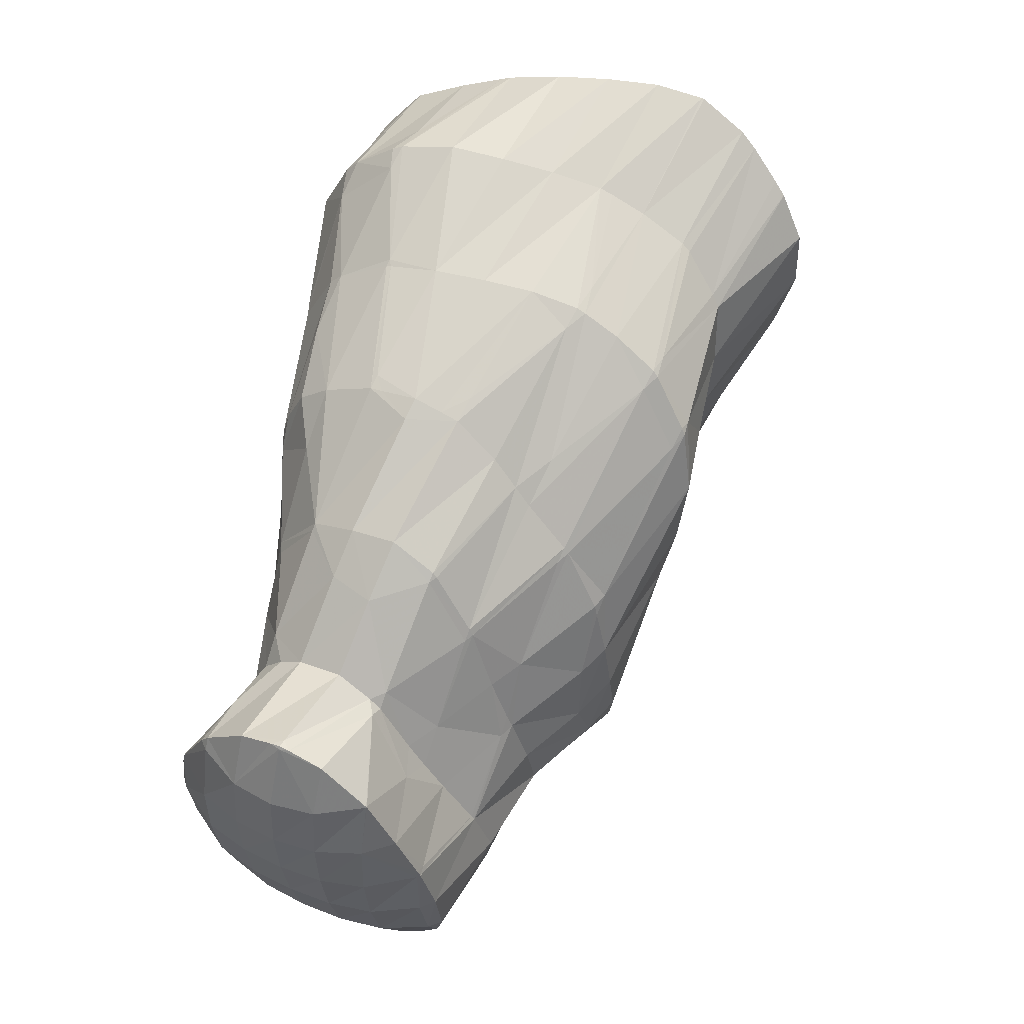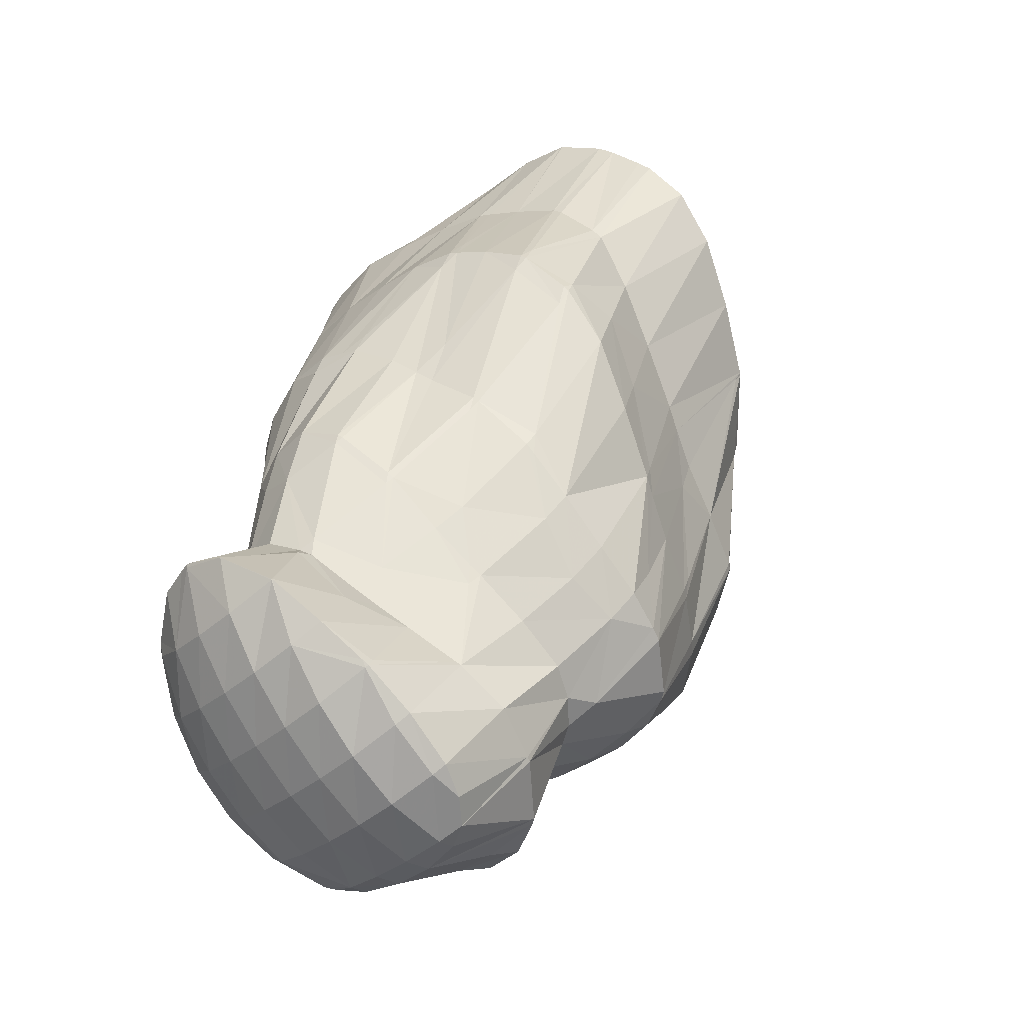
<metadata>
{"format":"obj","ext":"obj","renderer":"f3d","projection":"perspective","resolution":1024,"background":"white","views":[{"elev":-14.9,"azim":14.6,"up":"+Z"},{"elev":-63.5,"azim":45.0,"up":"+Z"}]}
</metadata>
<code>
v 179.6 285.8 60.46
v 179.2 285.9 60.57
v 179.5 285.9 60.37
v 179.8 285.9 60.32
v 176.6 287.2 61.05
v 176.3 287.5 61.05
v 176.5 287.5 60.71
v 177.5 287.3 59.58
v 178.2 286.1 60.88
v 178.8 287.3 58.9
v 180.8 286.2 59.76
v 180.2 287.3 58.54
v 181.8 287.5 58.71
v 181.8 287.5 58.73
v 181.9 287.5 58.72
v 175 289.2 60.86
v 175.8 289 59.52
v 177 288.9 58.62
v 178.3 288.9 57.99
v 179.7 288.9 57.56
v 181.2 289 57.48
v 182.3 289.2 57.78
v 174.8 289.7 60.77
v 174.3 291 60.46
v 174.4 290.9 60.07
v 175.4 290.7 58.75
v 176.6 290.6 57.92
v 177.9 290.6 57.3
v 179.3 290.6 56.83
v 180.7 290.7 56.59
v 182.5 290.7 57.04
v 182.5 290.9 56.9
v 182.6 290.9 56.94
v 174 292.7 59.91
v 174.1 292.6 59.55
v 175.1 292.4 58.23
v 176.3 292.4 57.4
v 177.6 292.3 56.77
v 179 292.3 56.27
v 180.4 292.4 55.96
v 182 292.6 56.07
v 182.6 292.6 56.27
v 174 293.8 59.48
v 174.1 294.5 59.19
v 174.9 294.3 57.98
v 176.1 294.2 57.09
v 177.4 294.2 56.43
v 178.8 294.2 55.91
v 180.2 294.2 55.56
v 181.8 294.3 55.6
v 182.3 294.4 55.75
v 175 296 58.26
v 175.3 296.2 58.04
v 176.2 296.2 57.25
v 177.5 296.1 56.52
v 178.8 296.1 55.98
v 180.2 296.1 55.62
v 181.8 295.4 55.6
v 181.1 296.2 55.61
v 176.3 296.7 57.48
v 177.6 296.9 56.84
v 178.9 296.9 56.28
v 180.3 296.6 55.81
v 179.7 285.9 60.65
v 177.2 287.9 62.27
v 178.6 288.4 63.62
v 179.4 288 63.49
v 180.8 287.8 62.98
v 181.7 288.3 61.74
v 181.6 288.5 62.28
v 181.9 287.5 58.76
v 177.8 289 63.63
v 177.1 290.1 63.42
v 181.8 288.8 62
v 182.4 290.2 61.01
v 182.4 289.8 59.95
v 174.9 291.2 61.14
v 176.6 291.9 62.79
v 182.6 291 60.51
v 182.6 291 57.25
v 183 291.9 59.93
v 174.5 292.9 60.43
v 176.4 293.7 62.12
v 183.5 293.5 59.12
v 183.6 293.7 59.05
v 176.5 295.5 61.45
v 183.7 295.4 58.44
v 176.5 295.8 61.33
v 176.9 297.3 60.71
v 183.1 297.1 58.2
v 183 297.2 58.19
v 177.5 298.7 60.09
v 177.8 299.1 59.87
v 178.4 298.7 58.52
v 179.7 298.7 58
v 181.3 299 58.39
v 181.5 298.9 58.34
v 178.7 299.7 59.31
v 180.1 299.6 58.75
v 181.4 287 67.44
v 180 287.5 67.67
v 180.7 287.3 66.05
v 181.9 287.3 65.19
v 182.8 286.9 66.95
v 183.7 287.6 65.75
v 183.9 287.6 66.04
v 184 287.7 65.91
v 179.8 287.6 67.69
v 178.2 289.2 67.43
v 178.3 288.6 64.57
v 182.1 288.6 62.48
v 184.6 289.2 64.52
v 184.5 289.3 64.17
v 184.7 289.4 64.36
v 177.9 289.6 67.28
v 177.3 291 66.79
v 177.2 290.7 65.71
v 183.2 290.5 61.67
v 184.8 291.2 63.08
v 176.8 292.9 66.03
v 176.7 292.5 64.74
v 184.7 292.8 61.65
v 185 292.6 62.24
v 185.1 293 62.02
v 176.5 294.8 65.32
v 176.5 294.5 64.41
v 185.1 294.8 61.29
v 176.6 296.3 64.73
v 176.7 296.6 64.61
v 184.9 296.6 60.87
v 177.4 298.2 63.2
v 177.5 298.4 63.67
v 184.3 297.6 60.82
v 183.6 298.4 60.91
v 177.6 298.6 63.58
v 178.9 299.4 62.77
v 179.4 299.5 60.53
v 180.2 299.5 62.1
v 180.6 299.4 59.75
v 181.5 299.3 61.53
v 182.9 298.8 61.08
v 183.5 286.7 71.55
v 182.4 286.7 71.89
v 183.2 286.7 70.9
v 184.3 286.9 71.11
v 180.4 287.1 72.24
v 179.3 287.8 72.27
v 179.5 287.7 70.51
v 179.9 287.5 67.9
v 182 286.6 72.01
v 184.8 287.1 70.82
v 185.8 288 69.73
v 186.3 288.6 68.94
v 178.5 288.8 72.01
v 178 289.6 71.74
v 178 289.5 71.05
v 178.2 289.2 67.78
v 186.6 289 68.43
v 187.3 290.2 66.8
v 187.5 290.1 67.23
v 187.6 290.3 67.08
v 177.3 291.6 70.86
v 177.3 291.5 69.54
v 185.7 291.5 63.76
v 188.1 292 65.66
v 176.9 293.7 69.91
v 176.8 293.5 68.64
v 187.3 293.7 63.84
v 188.1 292.3 65.44
v 188 293.9 64.59
v 176.8 295.7 68.98
v 176.8 295.6 68.62
v 186.8 295.4 62.76
v 187.8 295.7 63.86
v 176.8 296 68.81
v 176.7 296.7 64.89
v 177.1 297.6 68.08
v 186.7 297.3 62.53
v 187.5 297.5 63.47
v 177.6 299.4 67.39
v 177.6 299.4 67.07
v 184.6 298.7 61.41
v 187.1 298.8 63.37
v 186.9 299.3 63.36
v 177.7 299.6 67.33
v 178.9 301.1 66.45
v 179.1 301.2 66.32
v 179.6 300.9 64.42
v 180.8 300.8 63.5
v 182.3 300.9 63.1
v 183.8 301 63.09
v 185.6 300.9 63.56
v 185.3 301.1 63.64
v 180.2 301.7 65.68
v 181.5 301.9 65.01
v 182.8 301.9 64.43
v 184.2 301.7 63.95
v 184.1 287 75.96
v 182.5 287.1 76.28
v 182.2 286.7 72.44
v 185.7 287.2 75.54
v 185.2 287.1 71.55
v 187.2 287.4 75.09
v 188.2 287.8 73.86
v 188.6 287.8 74.52
v 188.8 287.9 74.37
v 180.5 287.8 76.4
v 180.1 288.2 76.38
v 179.7 287.9 74.63
v 182.4 287.1 76.3
v 187.4 288.8 69.83
v 189.7 288.4 73.67
v 190.4 289.2 72.09
v 190.8 289.1 72.67
v 190.9 289.3 72.5
v 178.6 289.9 76.04
v 191 290.7 70.46
v 191.4 290.5 71.09
v 191.4 290.7 70.91
v 178.4 290.5 75.87
v 177.7 292.1 75.4
v 177.7 292 74.49
v 188.4 292.1 66.05
v 191.3 292.4 69.61
v 177.3 294.2 74.58
v 177.2 294.1 73.91
v 190.5 294.4 68.52
v 177.3 294.9 74.23
v 177.5 296.3 73.44
v 189.5 296.4 67.69
v 178.2 297.6 72.41
v 178.8 298.5 71.64
v 189.2 297 67.51
v 187.9 298 64.97
v 188.4 298.4 67.24
v 177.8 299.5 67.62
v 179.3 299.2 71.04
v 180.3 300.4 70.16
v 187.6 300.2 67.17
v 180.5 300.8 70.01
v 181.1 302.1 69.64
v 187.4 300.5 67.19
v 186.3 302 67.44
v 181.6 303.3 69.32
v 182.5 303.8 68.9
v 182.8 303.7 68.19
v 183.7 303.8 68.33
v 184.4 303.6 68.06
v 185.9 302.4 67.55
v 183 304 68.65
v 182.7 287.4 80.65
v 182.4 287.6 80.68
v 182.3 287.4 79.92
v 182.5 287.1 76.52
v 184.5 287.3 80.37
v 186.1 287.7 79.92
v 187.7 288.1 79.45
v 189.2 288.6 78.93
v 189.6 288.8 78.73
v 189 288.1 75.28
v 180.8 288.4 80.71
v 180.3 288.9 80.68
v 180.2 288.6 79.57
v 190.5 289.3 78.17
v 191.6 289.9 77.27
v 191.8 290.1 77.03
v 191 289.4 73.17
v 178.9 290.7 80.42
v 178.7 290 76.42
v 192.4 291.1 75.82
v 191.6 290.8 71.38
v 192.5 291.4 75.48
v 178.4 291.9 80.11
v 178.1 292.8 79.89
v 178 292.7 79.58
v 192.1 293 74.29
v 191.6 292.7 71.6
v 177.9 293.6 79.62
v 177.7 294.8 79.21
v 191.4 294.9 73.31
v 190.7 294.6 70.25
v 177.7 296.5 75.91
v 178 296.8 78.22
v 190.5 296.9 72.55
v 189.6 296.5 68.28
v 178.3 297.6 77.77
v 178.8 298.6 74.42
v 178.9 298.8 76.98
v 190.1 297.6 72.34
v 189.2 298.7 70.71
v 189.5 298.9 72.07
v 179.4 299.7 76.39
v 180.2 300.6 73.79
v 180.1 300.8 75.65
v 188.8 300.7 71.79
v 187.7 300.3 67.88
v 180.7 301.5 75.18
v 181.9 302.7 73.95
v 181.9 302.7 74.22
v 188 302.6 71.69
v 182 302.8 74.18
v 183.4 303.4 73.36
v 183.3 303.9 69.37
v 184.8 303.8 72.67
v 186.3 303.9 72.07
v 187.9 302.8 71.69
v 183.1 288.1 81.47
v 185.7 289.3 83.63
v 186 289.3 83.61
v 187.7 289.1 83.35
v 189.4 289.1 83.05
v 191 289.2 82.71
v 192.5 289.6 82.23
v 182.4 290.5 83.97
v 182.3 290.6 83.98
v 184.2 289.8 83.79
v 192.5 289.6 82.2
v 193.7 290.4 81.23
v 194 290.8 80.76
v 180.7 292.2 83.85
v 194.6 291.5 79.81
v 194.8 291.8 79.41
v 179.9 293.6 83.55
v 179.8 294 83.43
v 195.1 293.1 78.33
v 179.6 294.6 83.26
v 179.4 295.9 82.82
v 194.7 294.8 77.51
v 179.8 297.8 81.9
v 193.7 296.9 76.87
v 180.1 298.3 81.58
v 181 299.7 80.61
v 192.1 299.1 76.08
v 192.3 299.1 76.4
v 181.3 300 80.42
v 181.5 301.2 77.15
v 182.6 301 79.43
v 183.8 301.7 78.69
v 190.3 301.1 76.32
v 190 301.2 75.76
v 189.9 301.3 76.37
v 192.3 299.2 76.39
v 182 302.7 74.3
v 184.1 301.8 78.52
v 184.1 303 74.81
v 185.5 302.2 77.77
v 185.8 303 74.59
v 187 302.2 77.14
v 187.2 302.9 73.9
v 188.6 302 76.64
v 188 302.6 71.98
v 186 289.4 83.68
v 187.8 289.7 83.61
v 189.4 289.8 83.32
v 191 289.7 82.89
v 182.4 290.6 83.99
v 184.2 291.1 84.14
v 185.9 291.3 83.99
v 187.6 291.5 83.67
v 189.2 291.5 83.27
v 190.8 291.4 82.81
v 192.3 291.3 82.21
v 193.6 290.9 81.27
v 182.3 292.7 84.17
v 184 293 84.02
v 185.6 293.1 83.66
v 187.2 293.2 83.23
v 188.7 293.2 82.77
v 190.3 293.1 82.28
v 191.8 292.9 81.73
v 193.3 292.5 81
v 194.6 292 79.84
v 179.8 294.1 83.5
v 181.8 294.6 83.8
v 183.5 294.8 83.55
v 185.1 294.9 83.11
v 186.7 294.9 82.62
v 188.2 294.9 82.12
v 189.8 294.8 81.61
v 191.4 294.5 81.07
v 192.9 294.2 80.44
v 194.3 293.7 79.53
v 181.2 296.3 83.12
v 183 296.5 82.9
v 184.6 296.6 82.46
v 186.2 296.7 81.95
v 187.7 296.6 81.42
v 189.3 296.5 80.89
v 190.9 296.3 80.35
v 192.4 295.9 79.72
v 193.8 295.4 78.83
v 180.4 297.9 82.02
v 182.3 298.2 82.03
v 184 298.4 81.68
v 185.7 298.4 81.21
v 187.2 298.4 80.69
v 188.8 298.3 80.15
v 190.3 298.1 79.57
v 191.8 297.8 78.88
v 193.2 297.3 77.82
v 181.4 299.8 80.66
v 183.3 300 80.59
v 185 300.1 80.28
v 186.7 300.1 79.82
v 188.2 300 79.28
v 189.7 299.9 78.66
v 191.2 299.6 77.84
v 192.3 299.1 76.44
v 184.1 301.7 78.71
v 185.9 301.8 78.44
v 187.4 301.7 77.93
v 188.9 301.6 77.23
g foo
f 1 2 3
f 4 1 3
f 5 6 7
f 5 7 8
f 5 8 9
f 9 8 2
f 2 8 3
f 3 8 10
f 4 3 11
f 11 3 12
f 12 3 10
f 11 12 13
f 11 13 14
f 15 14 13
f 16 17 7
f 16 7 6
f 18 8 17
f 8 7 17
f 19 10 18
f 10 8 18
f 20 12 19
f 12 10 19
f 21 13 20
f 13 12 20
f 15 13 21
f 15 21 22
f 23 24 25
f 23 25 16
f 16 25 17
f 17 25 26
f 27 18 26
f 18 17 26
f 28 19 27
f 19 18 27
f 29 20 28
f 20 19 28
f 30 21 29
f 21 20 29
f 22 21 31
f 31 21 32
f 32 21 30
f 33 31 32
f 34 35 25
f 34 25 24
f 36 26 35
f 26 25 35
f 37 27 36
f 27 26 36
f 38 28 37
f 28 27 37
f 39 29 38
f 29 28 38
f 40 30 39
f 30 29 39
f 41 32 40
f 32 30 40
f 33 32 41
f 33 41 42
f 34 43 35
f 44 45 43
f 43 45 35
f 35 45 36
f 46 37 45
f 37 36 45
f 47 38 46
f 38 37 46
f 48 39 47
f 39 38 47
f 49 40 48
f 40 39 48
f 50 41 49
f 41 40 49
f 42 41 50
f 42 50 51
f 44 52 45
f 53 54 52
f 52 54 45
f 45 54 46
f 55 47 54
f 47 46 54
f 56 48 55
f 48 47 55
f 57 49 56
f 49 48 56
f 58 50 59
f 59 50 57
f 57 50 49
f 58 51 50
f 53 60 54
f 61 55 54
f 61 54 60
f 62 56 55
f 62 55 61
f 63 57 56
f 63 56 62
f 63 59 57
f 64 2 1
f 64 1 4
f 65 6 5
f 65 5 66
f 66 5 67
f 67 5 9
f 2 64 9
f 64 68 9
f 68 67 9
f 4 11 69
f 4 69 70
f 4 70 64
f 64 70 68
f 69 11 14
f 69 14 71
f 71 14 15
f 72 73 65
f 65 73 6
f 6 73 16
f 72 65 66
f 70 69 74
f 75 74 76
f 74 69 76
f 69 71 76
f 71 15 22
f 71 22 76
f 77 24 23
f 77 23 78
f 23 16 78
f 16 73 78
f 75 76 79
f 22 31 80
f 22 80 81
f 22 81 76
f 76 81 79
f 80 31 33
f 82 34 24
f 82 24 77
f 78 82 77
f 78 83 82
f 81 80 84
f 80 33 84
f 84 33 85
f 85 33 42
f 82 43 34
f 43 82 44
f 82 83 44
f 83 86 44
f 51 87 42
f 87 85 42
f 86 88 52
f 86 52 44
f 52 89 53
f 52 88 89
f 59 90 58
f 59 91 90
f 90 87 51
f 90 51 58
f 89 92 60
f 89 60 53
f 93 94 92
f 94 61 92
f 61 60 92
f 94 62 61
f 94 95 62
f 95 96 62
f 96 97 62
f 97 63 62
f 97 91 59
f 97 59 63
f 93 98 94
f 99 95 94
f 99 94 98
f 99 96 95
f 100 101 102
f 100 102 103
f 100 103 104
f 104 103 105
f 104 105 106
f 107 106 105
f 108 109 110
f 110 66 67
f 110 67 102
f 110 102 108
f 108 102 101
f 103 67 68
f 103 102 67
f 68 70 103
f 70 111 103
f 111 105 103
f 107 105 112
f 112 105 113
f 113 105 111
f 114 112 113
f 115 116 117
f 117 73 72
f 117 72 110
f 117 110 115
f 115 110 109
f 110 72 66
f 111 70 74
f 74 75 111
f 75 118 111
f 118 113 111
f 114 113 118
f 114 118 119
f 120 121 117
f 120 117 116
f 117 78 73
f 117 121 78
f 118 75 79
f 118 79 81
f 118 81 122
f 118 122 119
f 119 122 123
f 124 123 122
f 125 126 121
f 125 121 120
f 121 83 78
f 121 126 83
f 122 81 84
f 84 85 122
f 122 85 124
f 124 85 127
f 125 128 126
f 126 128 83
f 128 129 83
f 129 86 83
f 87 130 85
f 130 127 85
f 88 86 131
f 131 86 132
f 132 86 129
f 131 89 88
f 91 133 90
f 91 134 133
f 133 130 87
f 133 87 90
f 132 135 131
f 131 135 89
f 89 135 92
f 92 135 136
f 137 93 138
f 93 92 138
f 92 136 138
f 138 139 137
f 138 140 139
f 96 139 97
f 139 140 97
f 140 141 97
f 141 134 91
f 141 91 97
f 137 98 93
f 139 99 98
f 139 98 137
f 139 96 99
f 142 143 144
f 145 142 144
f 146 147 148
f 146 148 149
f 146 149 150
f 149 101 100
f 149 100 144
f 149 144 150
f 150 144 143
f 145 144 151
f 144 100 151
f 100 104 151
f 106 152 104
f 152 151 104
f 153 152 106
f 153 106 107
f 154 155 156
f 154 156 147
f 147 156 148
f 148 156 157
f 109 108 157
f 108 149 157
f 149 148 157
f 149 108 101
f 112 153 107
f 112 158 153
f 159 160 114
f 114 160 112
f 112 160 158
f 161 160 159
f 162 163 156
f 162 156 155
f 116 115 163
f 115 157 163
f 157 156 163
f 157 115 109
f 164 114 119
f 164 159 114
f 161 159 164
f 161 164 165
f 166 167 163
f 166 163 162
f 163 120 116
f 163 167 120
f 164 119 123
f 164 123 124
f 164 124 168
f 164 168 165
f 165 168 169
f 170 169 168
f 171 172 167
f 171 167 166
f 167 125 120
f 167 172 125
f 173 124 127
f 173 168 124
f 170 168 173
f 170 173 174
f 171 175 172
f 176 128 125
f 176 125 172
f 176 172 177
f 177 172 175
f 176 129 128
f 178 127 130
f 178 173 127
f 174 173 178
f 174 178 179
f 180 181 176
f 180 176 177
f 176 132 129
f 176 181 132
f 182 133 134
f 178 130 133
f 178 133 182
f 178 182 183
f 183 182 184
f 183 179 178
f 180 185 181
f 181 185 132
f 132 185 135
f 135 185 186
f 187 188 186
f 188 136 186
f 136 135 186
f 188 138 136
f 188 189 138
f 189 140 138
f 189 190 140
f 190 141 140
f 190 191 141
f 182 134 141
f 182 141 191
f 182 191 192
f 192 191 193
f 192 184 182
f 187 194 188
f 195 189 188
f 195 188 194
f 196 190 189
f 196 189 195
f 197 191 190
f 197 190 196
f 197 193 191
f 198 199 200
f 143 142 200
f 200 142 198
f 198 142 201
f 202 203 145
f 145 203 142
f 142 203 201
f 203 202 204
f 203 204 205
f 206 205 204
f 207 208 209
f 147 146 209
f 209 146 207
f 207 146 210
f 200 199 150
f 199 210 150
f 210 146 150
f 200 150 143
f 202 145 151
f 204 151 152
f 204 202 151
f 204 152 153
f 204 153 211
f 204 211 206
f 206 211 212
f 212 211 213
f 212 213 214
f 215 214 213
f 209 208 154
f 154 208 155
f 155 208 216
f 209 154 147
f 211 153 158
f 213 158 160
f 213 211 158
f 213 160 161
f 213 161 217
f 213 217 215
f 215 217 218
f 219 218 217
f 220 221 222
f 220 222 216
f 222 162 216
f 162 155 216
f 223 161 165
f 223 217 161
f 219 217 223
f 219 223 224
f 225 226 222
f 225 222 221
f 222 166 162
f 222 226 166
f 223 165 169
f 169 170 223
f 223 170 224
f 224 170 227
f 225 228 226
f 226 228 166
f 228 229 166
f 229 171 166
f 174 230 170
f 230 227 170
f 229 231 175
f 229 175 171
f 175 232 177
f 175 231 232
f 233 234 235
f 233 230 234
f 234 230 179
f 179 230 174
f 236 180 237
f 237 180 232
f 232 180 177
f 238 236 237
f 234 183 235
f 183 184 235
f 184 239 235
f 234 179 183
f 236 185 180
f 238 240 236
f 236 240 185
f 185 240 186
f 186 241 187
f 186 240 241
f 193 242 192
f 193 243 242
f 242 239 184
f 242 184 192
f 241 244 194
f 241 194 187
f 245 246 244
f 246 195 244
f 195 194 244
f 246 247 195
f 247 248 195
f 248 196 195
f 196 248 197
f 248 249 197
f 249 243 193
f 249 193 197
f 245 250 246
f 250 247 246
f 251 252 253
f 251 253 254
f 251 254 255
f 199 198 254
f 254 198 255
f 255 198 256
f 201 257 198
f 257 256 198
f 203 258 201
f 258 257 201
f 259 258 260
f 260 258 205
f 205 258 203
f 260 205 206
f 261 262 263
f 263 208 207
f 263 207 253
f 263 253 261
f 261 253 252
f 254 207 210
f 254 253 207
f 254 210 199
f 259 260 264
f 260 206 264
f 206 212 264
f 212 265 264
f 266 265 267
f 267 265 214
f 214 265 212
f 267 214 215
f 268 269 263
f 268 263 262
f 263 216 208
f 263 269 216
f 266 267 270
f 215 218 271
f 215 271 272
f 215 272 267
f 267 272 270
f 271 218 219
f 273 274 275
f 275 221 220
f 275 220 269
f 275 269 273
f 273 269 268
f 269 220 216
f 276 271 277
f 276 272 271
f 271 219 224
f 271 224 277
f 274 278 275
f 275 278 221
f 278 279 221
f 279 225 221
f 280 277 281
f 280 276 277
f 277 224 227
f 277 227 281
f 228 225 282
f 282 225 283
f 283 225 279
f 282 229 228
f 284 281 285
f 284 280 281
f 281 227 230
f 281 230 285
f 283 286 282
f 287 231 229
f 287 229 282
f 287 282 288
f 288 282 286
f 287 232 231
f 289 290 291
f 233 235 290
f 233 290 289
f 233 289 285
f 285 289 284
f 285 230 233
f 288 292 287
f 293 237 232
f 293 232 287
f 293 287 294
f 294 287 292
f 293 238 237
f 295 290 296
f 295 291 290
f 290 235 239
f 290 239 296
f 294 297 293
f 298 240 238
f 298 238 293
f 298 293 299
f 299 293 297
f 298 241 240
f 296 242 295
f 242 243 295
f 243 300 295
f 296 239 242
f 299 301 298
f 298 301 241
f 241 301 244
f 244 301 302
f 303 245 304
f 245 244 304
f 244 302 304
f 247 303 248
f 303 304 248
f 304 305 248
f 248 305 249
f 305 306 249
f 306 300 243
f 306 243 249
f 303 250 245
f 303 247 250
f 307 252 251
f 307 251 308
f 308 251 309
f 309 251 255
f 256 310 255
f 310 309 255
f 257 311 256
f 311 310 256
f 258 312 257
f 312 311 257
f 313 312 258
f 313 258 259
f 314 315 262
f 314 262 261
f 252 307 261
f 307 316 261
f 316 314 261
f 316 307 308
f 264 313 259
f 264 317 313
f 265 318 264
f 318 317 264
f 319 318 265
f 319 265 266
f 262 315 268
f 315 320 268
f 270 319 266
f 270 321 319
f 322 321 270
f 322 270 272
f 323 324 274
f 323 274 273
f 268 323 273
f 268 320 323
f 276 325 272
f 325 322 272
f 324 326 278
f 324 278 274
f 278 327 279
f 278 326 327
f 280 328 276
f 328 325 276
f 279 327 283
f 327 329 283
f 284 330 280
f 330 328 280
f 329 331 286
f 329 286 283
f 286 332 288
f 286 331 332
f 333 289 291
f 333 334 289
f 289 334 284
f 284 334 330
f 332 335 292
f 332 292 288
f 336 294 337
f 294 292 337
f 292 335 337
f 338 336 337
f 339 340 341
f 295 333 291
f 333 295 342
f 342 295 340
f 340 339 342
f 342 334 333
f 336 297 294
f 299 297 336
f 299 336 338
f 299 338 343
f 343 338 344
f 344 345 343
f 344 346 345
f 346 347 345
f 346 348 347
f 348 349 347
f 348 350 349
f 350 341 349
f 341 340 349
f 340 351 349
f 340 295 300
f 340 300 351
f 343 301 299
f 345 302 301
f 345 301 343
f 347 304 302
f 347 302 345
f 349 305 304
f 349 304 347
f 351 306 305
f 351 305 349
f 351 300 306
f 352 308 309
f 352 309 310
f 352 310 353
f 353 310 311
f 353 311 354
f 354 311 312
f 354 312 355
f 355 312 313
f 356 315 314
f 356 314 316
f 356 316 357
f 308 352 316
f 316 352 357
f 357 352 358
f 359 358 353
f 358 352 353
f 360 359 354
f 359 353 354
f 361 360 355
f 360 354 355
f 317 362 313
f 313 362 355
f 355 362 361
f 362 317 318
f 362 318 363
f 363 318 319
f 364 320 315
f 364 315 356
f 365 364 357
f 364 356 357
f 366 365 358
f 365 357 358
f 367 366 359
f 366 358 359
f 368 367 360
f 367 359 360
f 369 368 361
f 368 360 361
f 370 369 362
f 369 361 362
f 371 370 363
f 370 362 363
f 321 372 319
f 319 372 363
f 363 372 371
f 372 321 322
f 373 324 323
f 320 364 323
f 323 364 373
f 373 364 374
f 375 374 365
f 374 364 365
f 376 375 366
f 375 365 366
f 377 376 367
f 376 366 367
f 378 377 368
f 377 367 368
f 379 378 369
f 378 368 369
f 380 379 370
f 379 369 370
f 381 380 371
f 380 370 371
f 382 381 372
f 381 371 372
f 372 322 325
f 372 325 382
f 373 326 324
f 326 373 327
f 327 373 383
f 383 373 374
f 384 383 375
f 383 374 375
f 385 384 376
f 384 375 376
f 386 385 377
f 385 376 377
f 387 386 378
f 386 377 378
f 388 387 379
f 387 378 379
f 389 388 380
f 388 379 380
f 390 389 381
f 389 380 381
f 391 390 382
f 390 381 382
f 382 325 328
f 382 328 391
f 392 329 327
f 392 327 383
f 393 392 384
f 392 383 384
f 394 393 385
f 393 384 385
f 395 394 386
f 394 385 386
f 396 395 387
f 395 386 387
f 397 396 388
f 396 387 388
f 398 397 389
f 397 388 389
f 399 398 390
f 398 389 390
f 400 399 391
f 399 390 391
f 391 328 330
f 391 330 400
f 392 331 329
f 331 392 332
f 332 392 401
f 401 392 393
f 402 401 394
f 401 393 394
f 403 402 395
f 402 394 395
f 404 403 396
f 403 395 396
f 405 404 397
f 404 396 397
f 406 405 398
f 405 397 398
f 407 406 399
f 406 398 399
f 408 407 400
f 407 399 400
f 400 330 334
f 400 334 408
f 401 335 332
f 402 337 335
f 402 335 401
f 337 402 338
f 338 402 409
f 409 402 403
f 410 409 404
f 409 403 404
f 411 410 405
f 410 404 405
f 412 411 406
f 411 405 406
f 341 412 339
f 339 412 407
f 407 412 406
f 408 342 339
f 408 339 407
f 408 334 342
f 409 344 338
f 410 346 344
f 410 344 409
f 411 348 346
f 411 346 410
f 412 350 348
f 412 348 411
f 412 341 350
g

</code>
